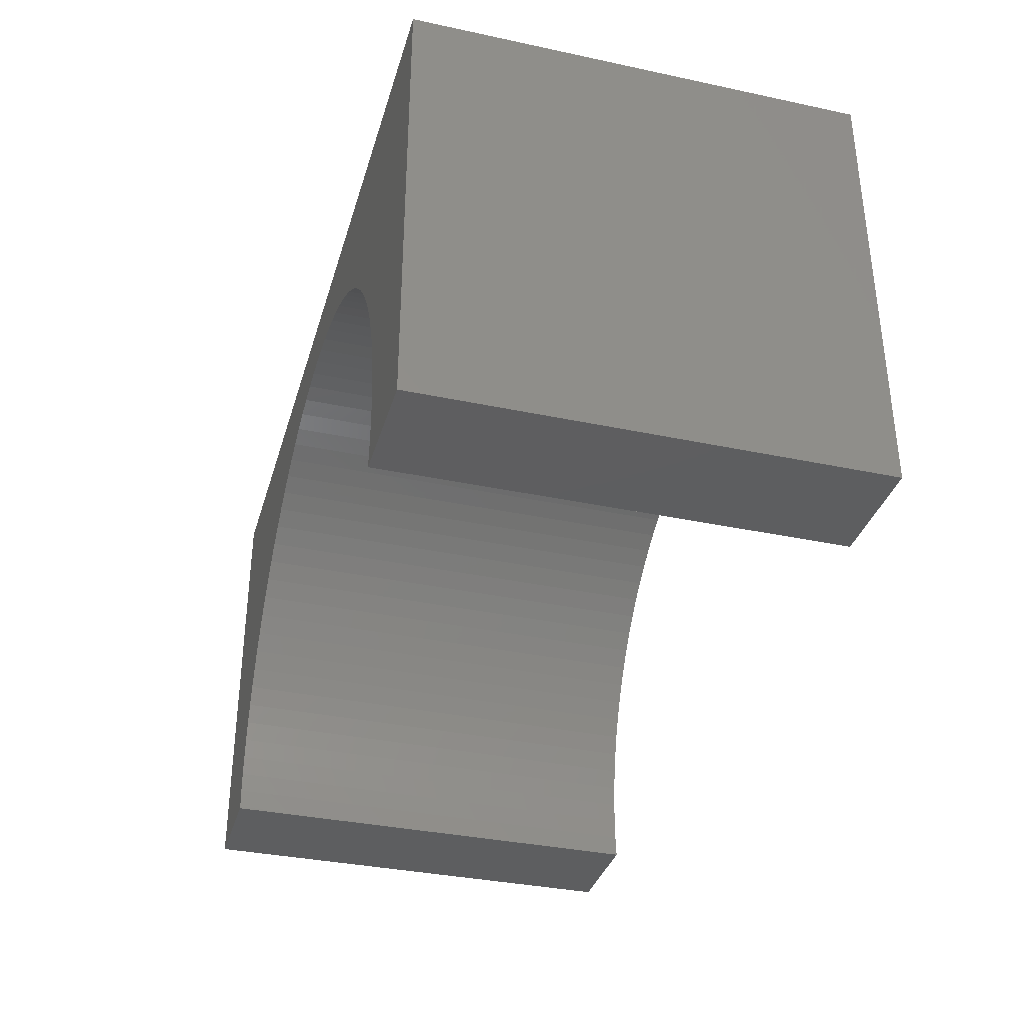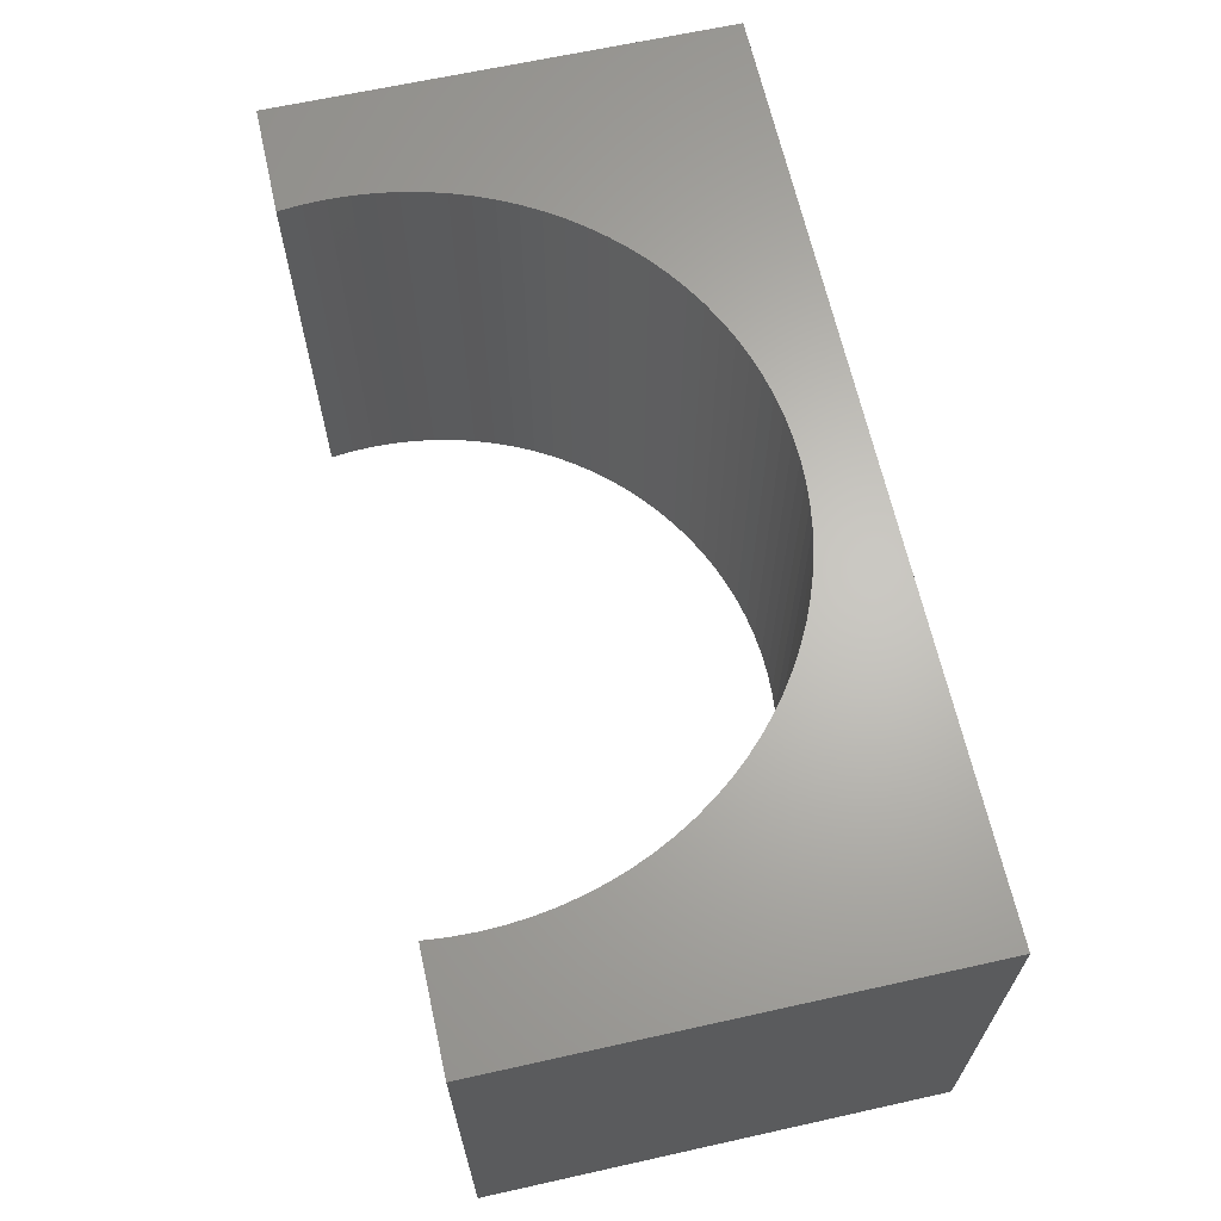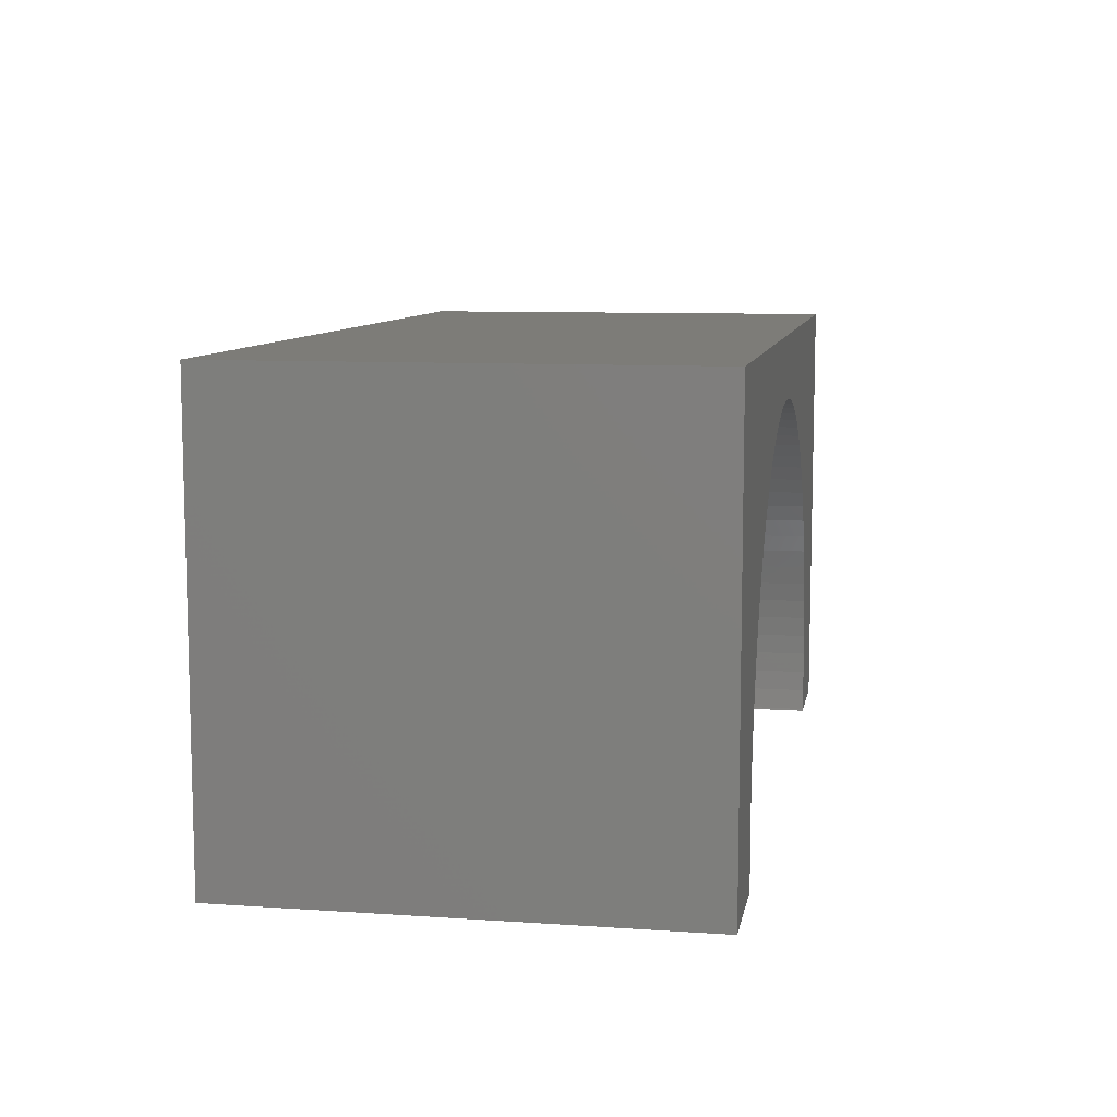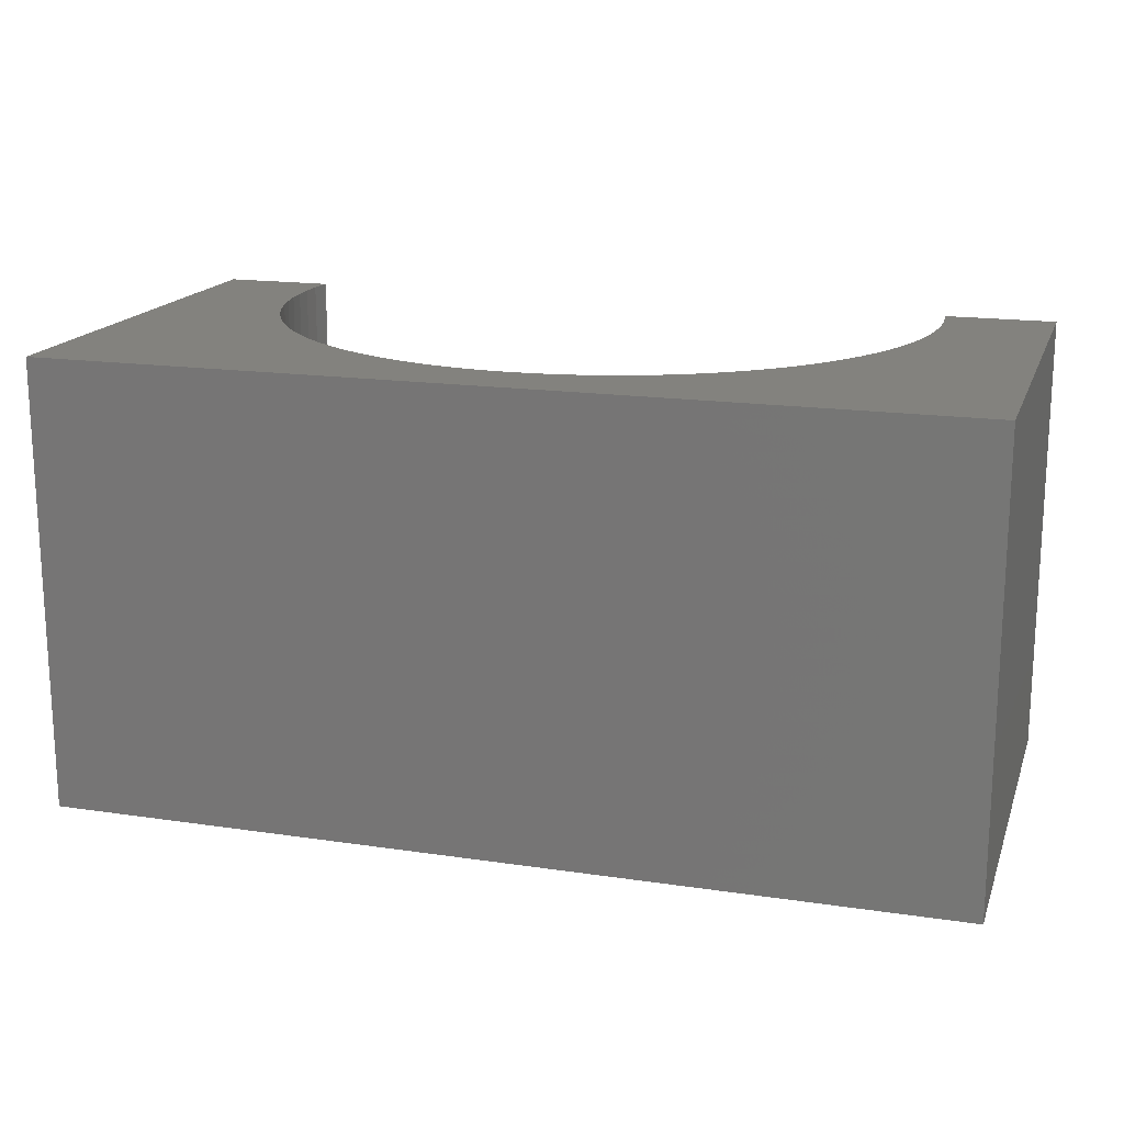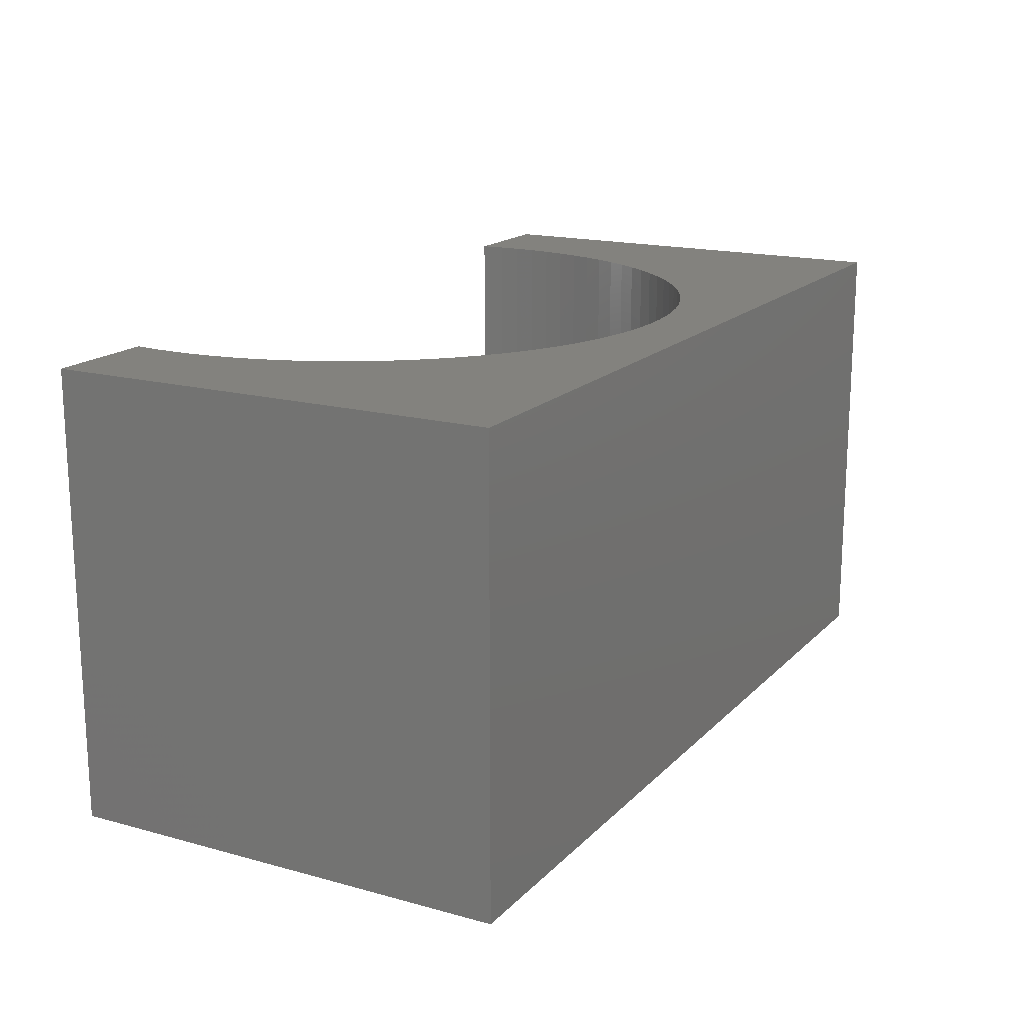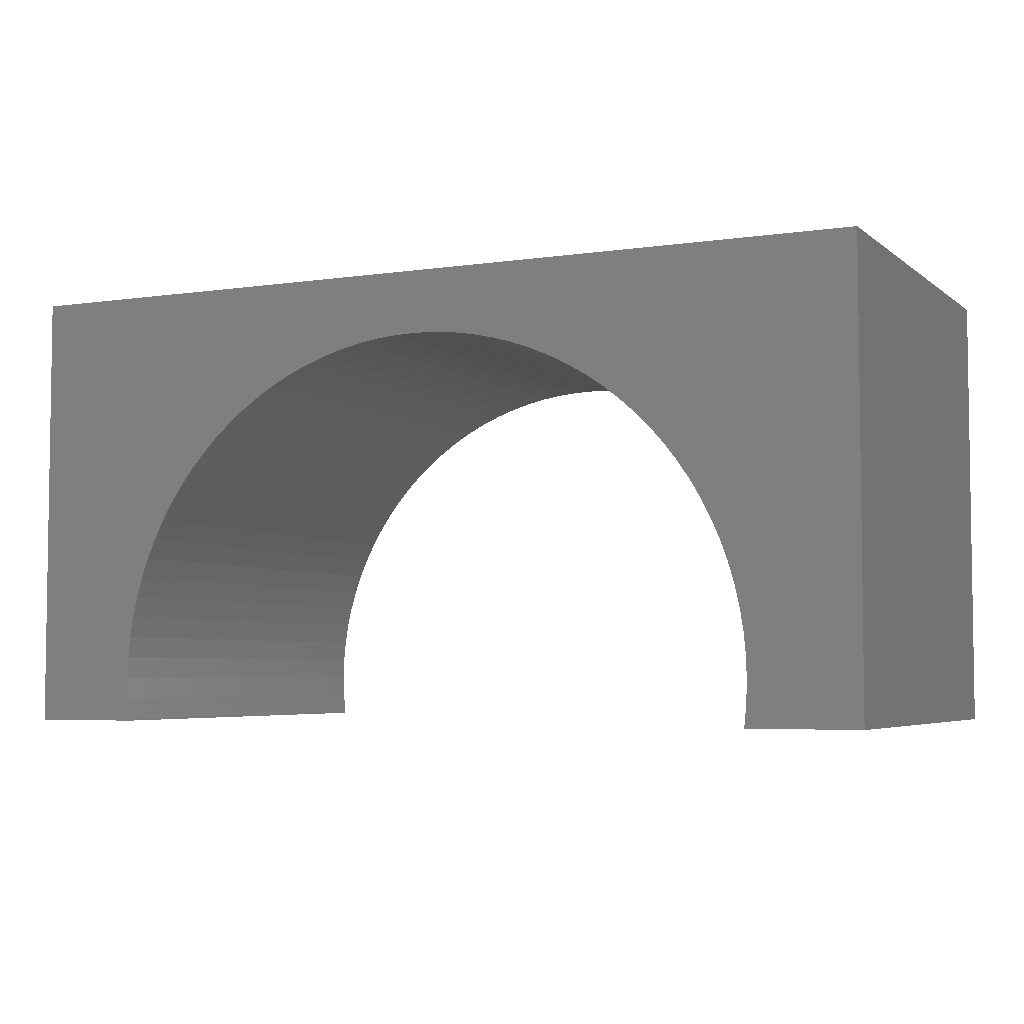
<metadata>
{"format":"stl","ext":"stl","renderer":"f3d","projection":"perspective","resolution":1024,"background":"white","views":[{"elev":-35.1,"azim":-105.8,"up":"+Z"},{"elev":65.2,"azim":-102.6,"up":"+Y"},{"elev":9.1,"azim":100.2,"up":"+Z"},{"elev":17.0,"azim":16.6,"up":"+Y"},{"elev":17.0,"azim":-61.3,"up":"+Y"},{"elev":-4.7,"azim":25.4,"up":"+Z"}]}
</metadata>
<code>
# stl→obj: 122 verts, 240 faces
v 5 -2.5 2.5
v 5 2.5 -2.5
v 5 2.5 2.5
v 5 -2.5 -2.5
v -5 2.5 2.5
v -5 -2.5 2.5
v 3.766 -2.5 -2.5
v 3.766 2.5 -2.5
v -5 -2.5 -2.5
v -3.766 2.5 -2.5
v -3.766 -2.5 -2.5
v -5 2.5 -2.5
v 0 2.5 1.8
v 0.2386 2.5 1.792
v 0.4763 2.5 1.77
v 0.712 2.5 1.733
v 0.945 2.5 1.681
v 1.174 2.5 1.614
v 1.399 2.5 1.533
v 1.618 2.5 1.438
v 1.831 2.5 1.33
v 2.036 2.5 1.208
v 2.234 2.5 1.074
v 2.422 2.5 0.928
v 2.601 2.5 0.7701
v 2.77 2.5 0.6013
v 2.928 2.5 0.4222
v 3.074 2.5 0.2336
v 3.208 2.5 0.03614
v 3.33 2.5 -0.1693
v 3.438 2.5 -0.382
v 3.533 2.5 -0.6011
v 3.614 2.5 -0.8257
v 3.681 2.5 -1.055
v 3.733 2.5 -1.288
v 3.77 2.5 -1.524
v 3.792 2.5 -1.761
v 3.8 2.5 -2
v 3.792 2.5 -2.239
v 3.77 2.5 -2.476
v -0.2386 2.5 1.792
v -0.4763 2.5 1.77
v -0.712 2.5 1.733
v -0.945 2.5 1.681
v -1.174 2.5 1.614
v -1.399 2.5 1.533
v -1.618 2.5 1.438
v -1.831 2.5 1.33
v -2.036 2.5 1.208
v -2.234 2.5 1.074
v -2.422 2.5 0.928
v -2.601 2.5 0.7701
v -2.77 2.5 0.6013
v -2.928 2.5 0.4222
v -3.074 2.5 0.2336
v -3.208 2.5 0.03614
v -3.33 2.5 -0.1693
v -3.438 2.5 -0.382
v -3.533 2.5 -0.6011
v -3.614 2.5 -0.8257
v -3.681 2.5 -1.055
v -3.733 2.5 -1.288
v -3.77 2.5 -1.524
v -3.792 2.5 -1.761
v -3.8 2.5 -2
v -3.792 2.5 -2.239
v -3.77 2.5 -2.476
v 0 -2.5 1.8
v -0.2386 -2.5 1.792
v -0.4763 -2.5 1.77
v -0.712 -2.5 1.733
v -0.945 -2.5 1.681
v -1.174 -2.5 1.614
v -1.399 -2.5 1.533
v -1.618 -2.5 1.438
v -1.831 -2.5 1.33
v -2.036 -2.5 1.208
v -2.234 -2.5 1.074
v -2.422 -2.5 0.928
v -2.601 -2.5 0.7701
v -2.77 -2.5 0.6013
v -2.928 -2.5 0.4222
v -3.074 -2.5 0.2336
v -3.208 -2.5 0.03614
v -3.33 -2.5 -0.1693
v -3.438 -2.5 -0.382
v -3.533 -2.5 -0.6011
v -3.614 -2.5 -0.8257
v -3.681 -2.5 -1.055
v -3.733 -2.5 -1.288
v -3.77 -2.5 -1.524
v -3.792 -2.5 -1.761
v -3.8 -2.5 -2
v -3.792 -2.5 -2.239
v -3.77 -2.5 -2.476
v 0.2386 -2.5 1.792
v 0.4763 -2.5 1.77
v 0.712 -2.5 1.733
v 0.945 -2.5 1.681
v 1.174 -2.5 1.614
v 1.399 -2.5 1.533
v 1.618 -2.5 1.438
v 1.831 -2.5 1.33
v 2.036 -2.5 1.208
v 2.234 -2.5 1.074
v 2.422 -2.5 0.928
v 2.601 -2.5 0.7701
v 2.77 -2.5 0.6013
v 2.928 -2.5 0.4222
v 3.074 -2.5 0.2336
v 3.208 -2.5 0.03614
v 3.33 -2.5 -0.1693
v 3.438 -2.5 -0.382
v 3.533 -2.5 -0.6011
v 3.614 -2.5 -0.8257
v 3.681 -2.5 -1.055
v 3.733 -2.5 -1.288
v 3.77 -2.5 -1.524
v 3.792 -2.5 -1.761
v 3.8 -2.5 -2
v 3.792 -2.5 -2.239
v 3.77 -2.5 -2.476
f 1 2 3
f 2 1 4
f 5 1 3
f 1 5 6
f 7 2 4
f 2 7 8
f 9 10 11
f 10 9 12
f 9 5 12
f 5 9 6
f 3 13 5
f 3 14 13
f 3 15 14
f 3 16 15
f 3 17 16
f 3 18 17
f 3 19 18
f 3 20 19
f 3 21 20
f 3 22 21
f 3 23 22
f 3 24 23
f 3 25 24
f 3 26 25
f 3 27 26
f 3 28 27
f 3 29 28
f 3 30 29
f 3 31 30
f 3 32 31
f 3 33 32
f 2 33 3
f 33 2 34
f 34 2 35
f 35 2 36
f 36 2 37
f 37 2 38
f 38 2 39
f 39 2 40
f 40 2 8
f 41 5 13
f 42 5 41
f 43 5 42
f 44 5 43
f 45 5 44
f 46 5 45
f 47 5 46
f 48 5 47
f 49 5 48
f 50 5 49
f 51 5 50
f 52 5 51
f 53 5 52
f 54 5 53
f 55 5 54
f 56 5 55
f 57 5 56
f 58 5 57
f 59 5 58
f 60 5 59
f 12 60 61
f 12 61 62
f 12 62 63
f 12 63 64
f 12 64 65
f 12 65 66
f 12 66 67
f 12 67 10
f 60 12 5
f 6 68 1
f 6 69 68
f 6 70 69
f 6 71 70
f 6 72 71
f 6 73 72
f 6 74 73
f 6 75 74
f 6 76 75
f 6 77 76
f 6 78 77
f 6 79 78
f 6 80 79
f 6 81 80
f 6 82 81
f 6 83 82
f 6 84 83
f 6 85 84
f 6 86 85
f 6 87 86
f 6 88 87
f 9 88 6
f 88 9 89
f 89 9 90
f 90 9 91
f 91 9 92
f 92 9 93
f 93 9 94
f 94 9 95
f 95 9 11
f 96 1 68
f 97 1 96
f 98 1 97
f 99 1 98
f 100 1 99
f 101 1 100
f 102 1 101
f 103 1 102
f 104 1 103
f 105 1 104
f 106 1 105
f 107 1 106
f 108 1 107
f 109 1 108
f 110 1 109
f 111 1 110
f 112 1 111
f 113 1 112
f 114 1 113
f 115 1 114
f 4 115 116
f 4 116 117
f 4 117 118
f 4 118 119
f 4 119 120
f 4 120 121
f 4 121 122
f 4 122 7
f 115 4 1
f 119 36 37
f 36 119 118
f 120 37 38
f 37 120 119
f 103 22 104
f 22 103 21
f 7 40 8
f 40 7 122
f 112 29 30
f 29 112 111
f 113 30 31
f 30 113 112
f 118 35 36
f 35 118 117
f 84 57 56
f 57 84 85
f 97 16 98
f 16 97 15
f 76 47 75
f 47 76 48
f 101 20 102
f 20 101 19
f 80 53 52
f 53 80 81
f 73 44 72
f 44 73 45
f 110 27 28
f 27 110 109
f 104 23 105
f 23 104 22
f 102 21 103
f 21 102 20
f 77 48 76
f 48 77 49
f 122 39 40
f 39 122 121
f 100 19 101
f 19 100 18
f 98 17 99
f 17 98 16
f 121 38 39
f 38 121 120
f 80 51 79
f 51 80 52
f 93 66 65
f 66 93 94
f 116 33 34
f 33 116 115
f 99 18 100
f 18 99 17
f 78 49 77
f 49 78 50
f 105 24 106
f 24 105 23
f 88 61 60
f 61 88 89
f 115 32 33
f 32 115 114
f 92 65 64
f 65 92 93
f 69 13 68
f 13 69 41
f 70 41 69
f 41 70 42
f 114 31 32
f 31 114 113
f 117 34 35
f 34 117 116
f 89 62 61
f 62 89 90
f 111 28 29
f 28 111 110
f 72 43 71
f 43 72 44
f 87 60 59
f 60 87 88
f 96 15 97
f 15 96 14
f 68 14 96
f 14 68 13
f 95 10 67
f 10 95 11
f 74 45 73
f 45 74 46
f 75 46 74
f 46 75 47
f 109 26 27
f 26 109 108
f 71 42 70
f 42 71 43
f 90 63 62
f 63 90 91
f 83 56 55
f 56 83 84
f 106 25 107
f 25 106 24
f 91 64 63
f 64 91 92
f 94 67 66
f 67 94 95
f 85 58 57
f 58 85 86
f 79 50 78
f 50 79 51
f 81 54 53
f 54 81 82
f 82 55 54
f 55 82 83
f 108 25 26
f 25 108 107
f 86 59 58
f 59 86 87

</code>
